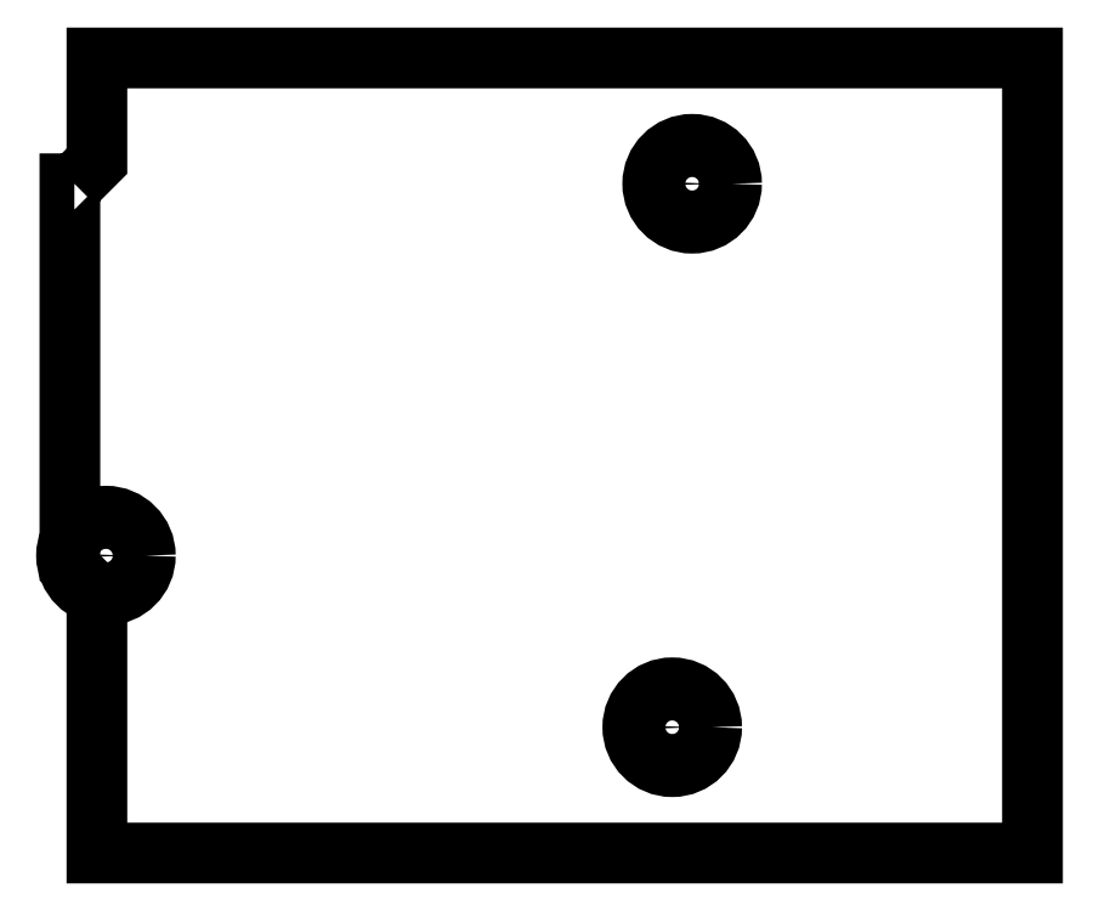
<metadata>
{"format":"dxf","ext":"dxf","renderer":"ezdxf+matplotlib","layout":"modelspace","background":"white","min_lineweight":24,"dpi":150}
</metadata>
<code>
0
SECTION
2
ENTITIES
0
LWPOLYLINE
8
0
90
9
70
1
43
0
10
102.4
20
63.43
10
102
20
63.43
10
102
20
29.33
10
104.4
20
26.93
10
104.4
20
4
10
187.5
20
4
10
187.5
20
74.6
10
104.4
20
74.6
10
104.4
20
65.43
0
CIRCLE
8
0
10
105.2
20
30.41
30
0
40
3.5
210
0
220
0
230
1
0
CIRCLE
8
0
10
157.3
20
63.43
30
0
40
3.5
210
0
220
0
230
1
0
CIRCLE
8
0
10
155.5
20
15.17
30
0
40
3.5
210
0
220
0
230
1
0
CIRCLE
8
0
10
105.2
20
30.41
30
0
40
2.1
210
0
220
0
230
1
0
CIRCLE
8
0
10
157.3
20
63.43
30
0
40
2.1
210
0
220
0
230
1
0
CIRCLE
8
0
10
155.5
20
15.17
30
0
40
2.1
210
0
220
0
230
1
0
ENDSEC
0
EOF

</code>
